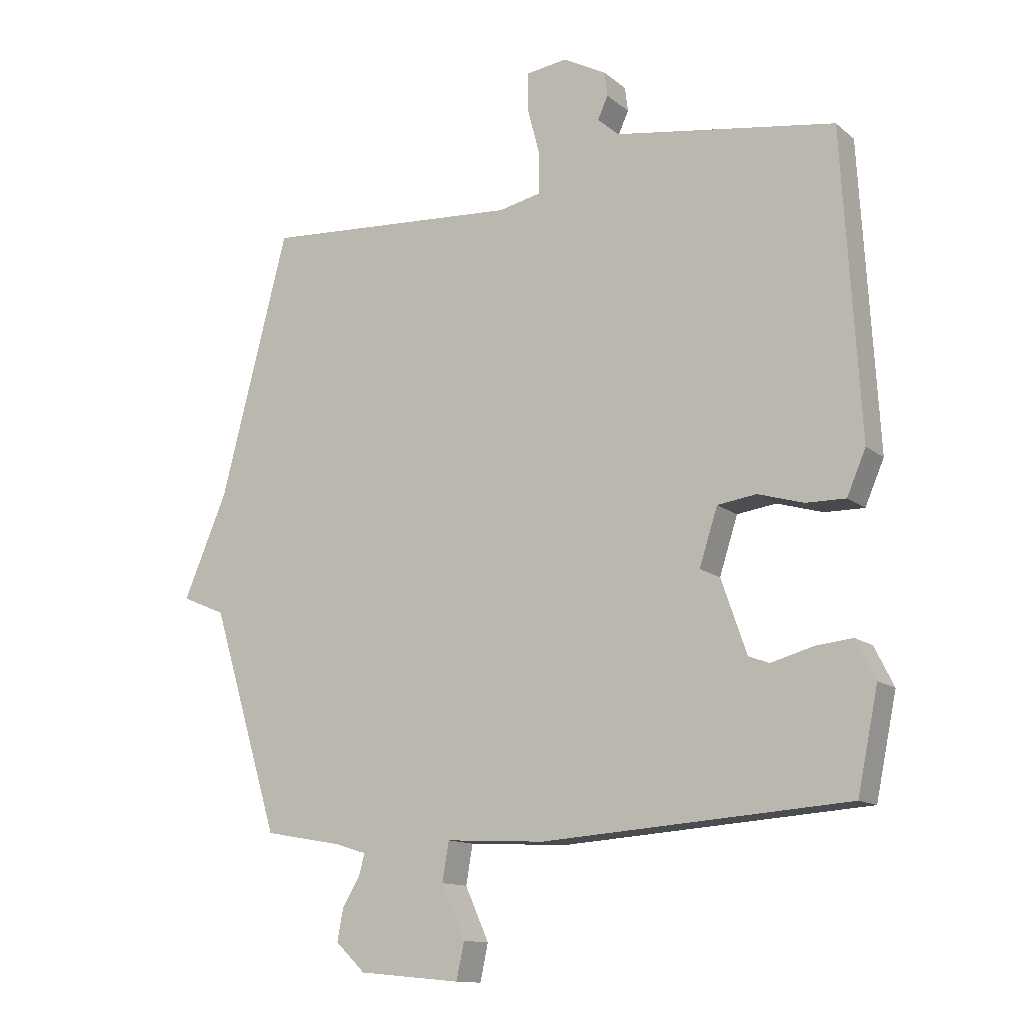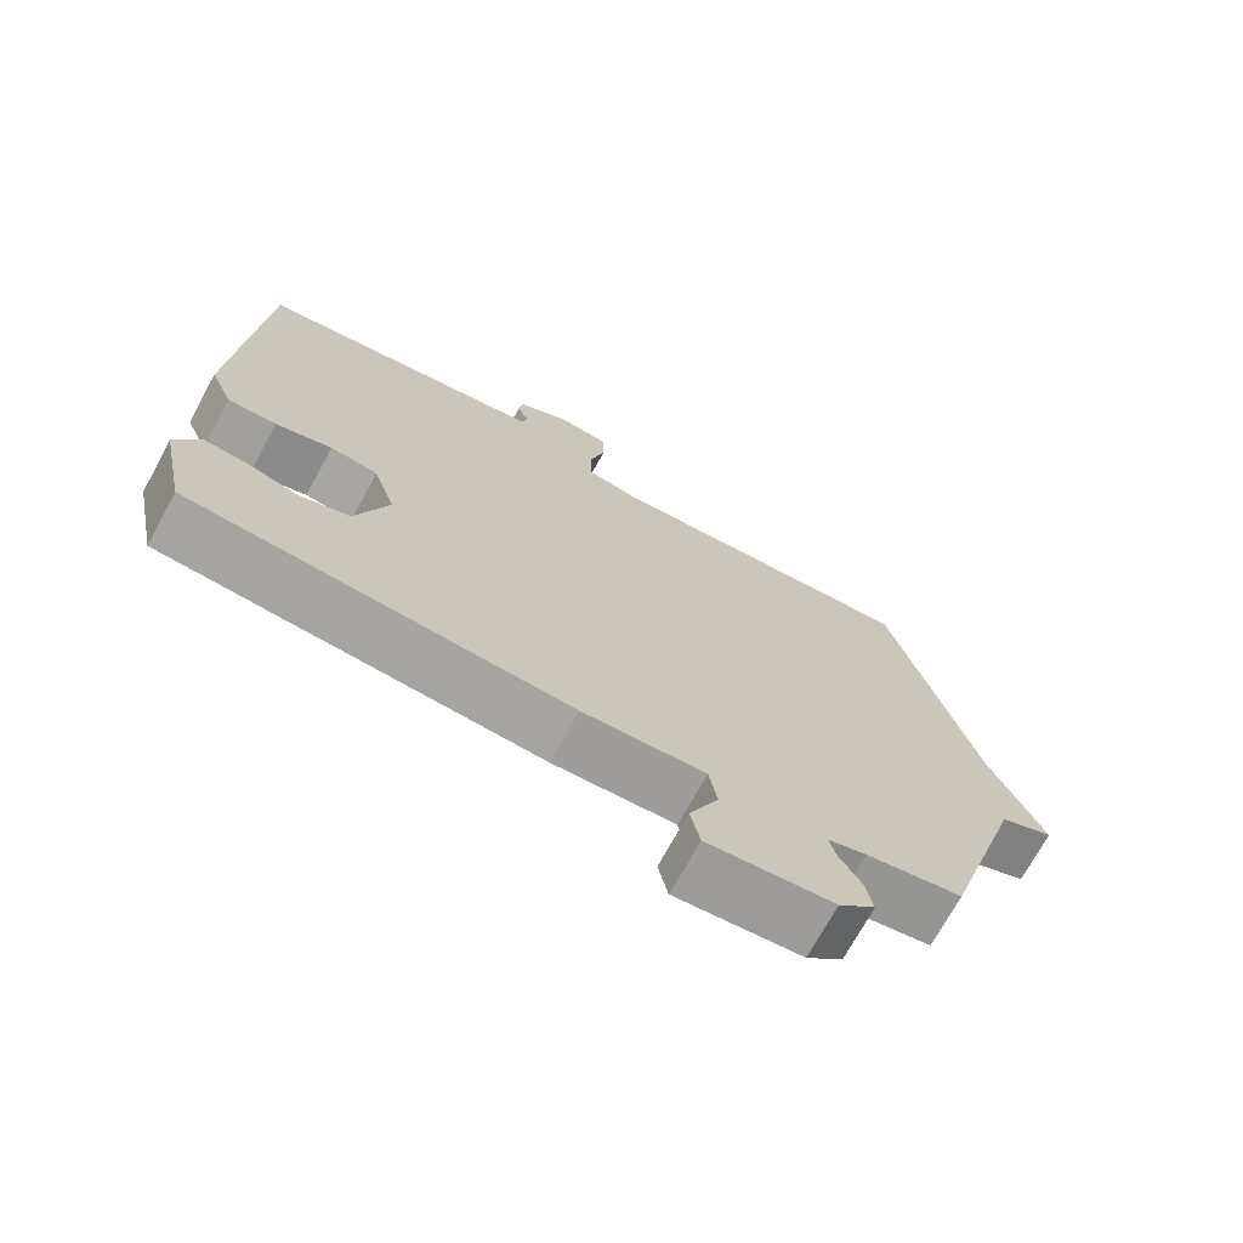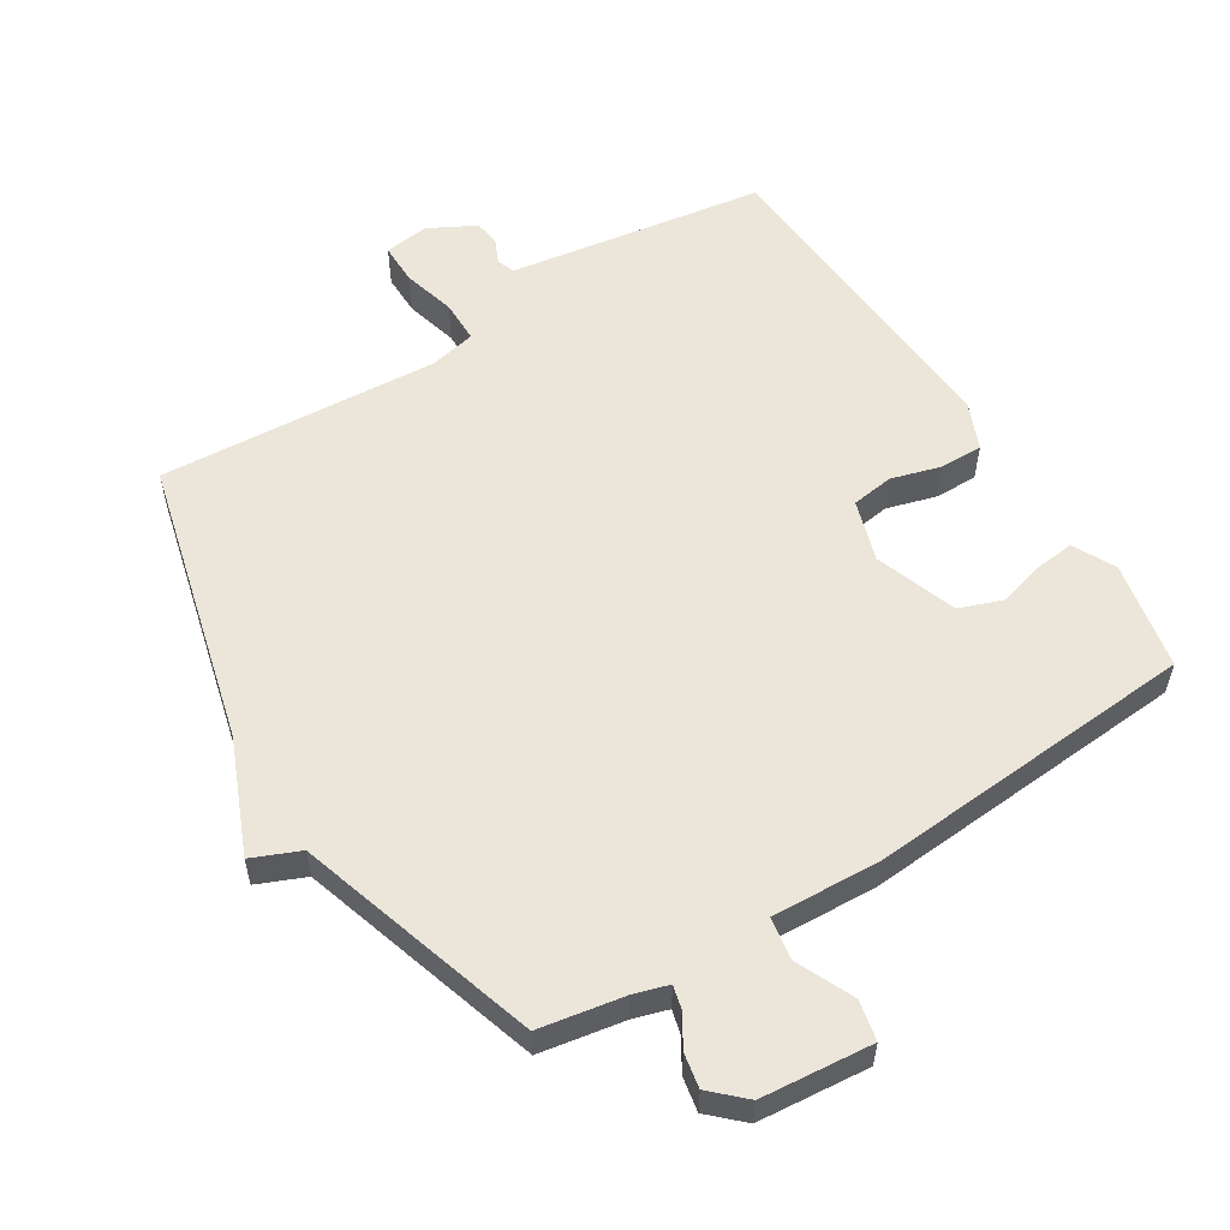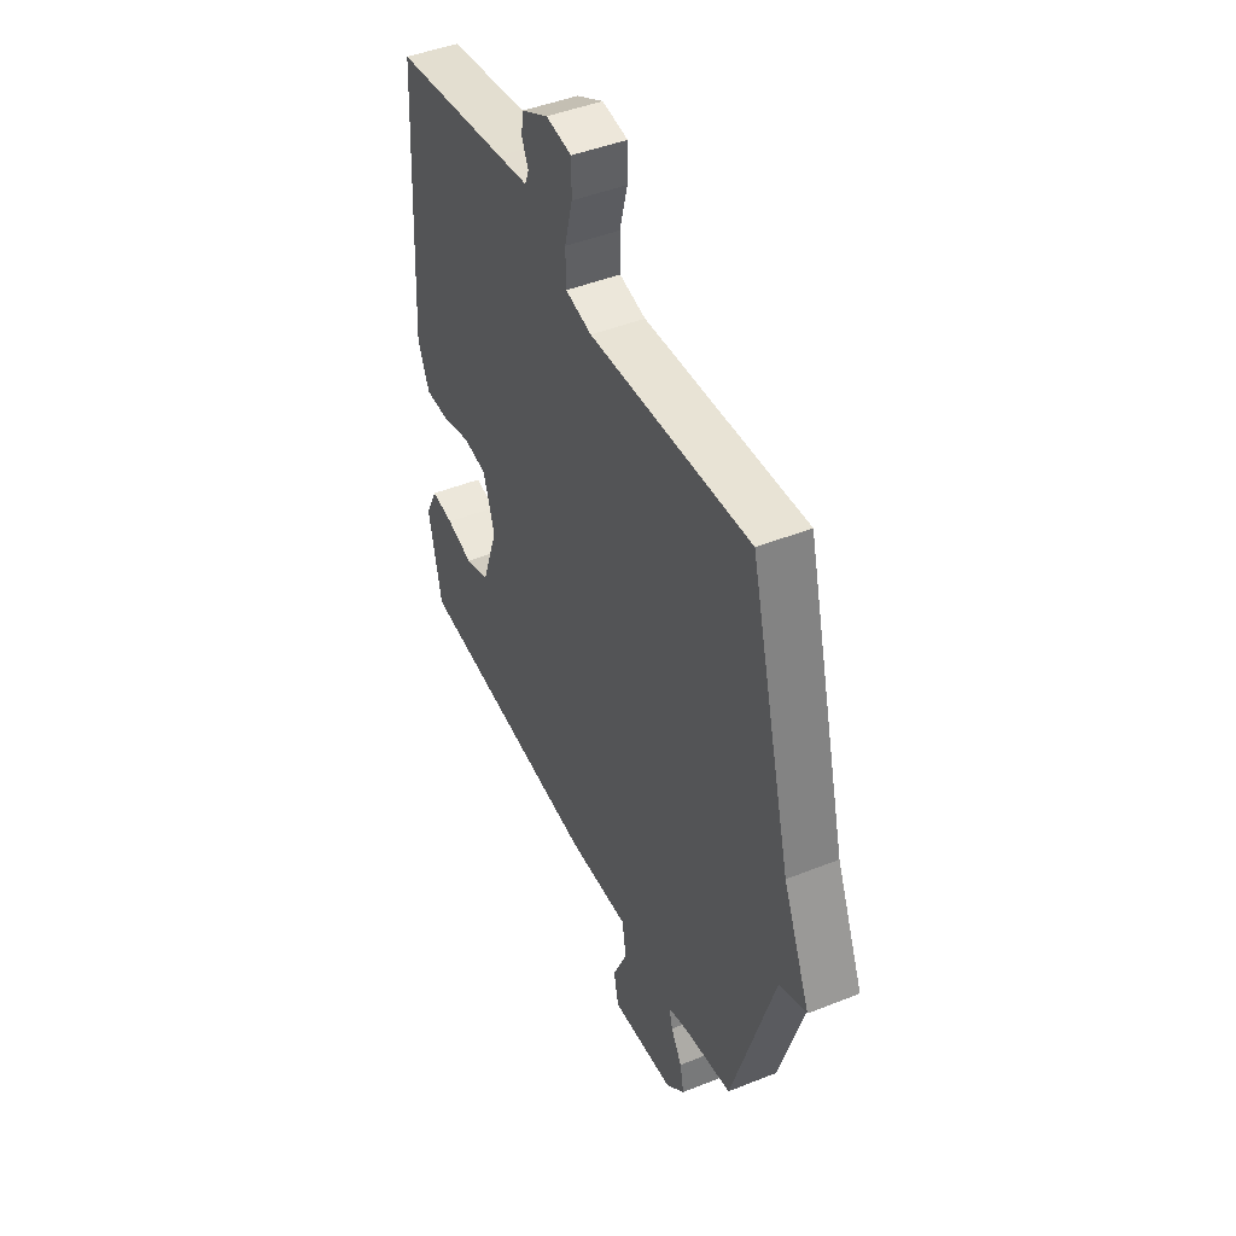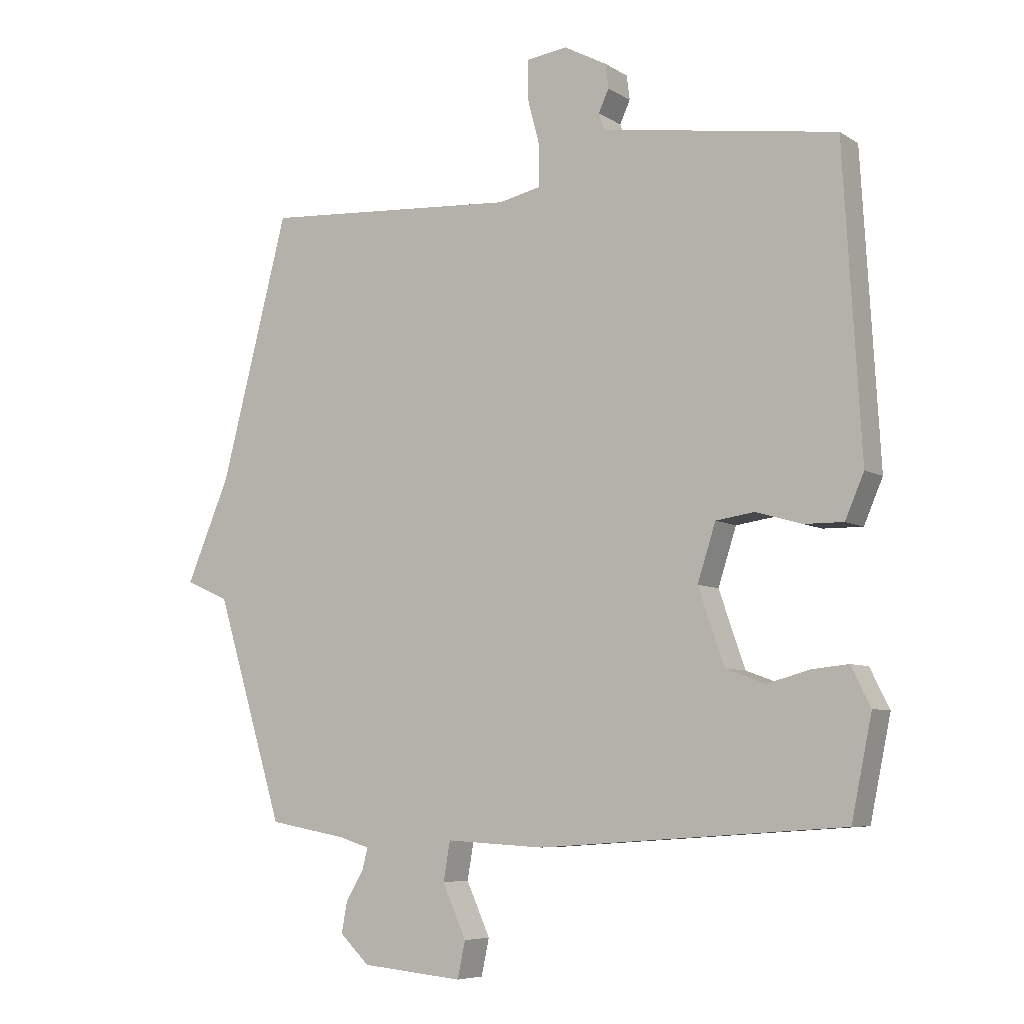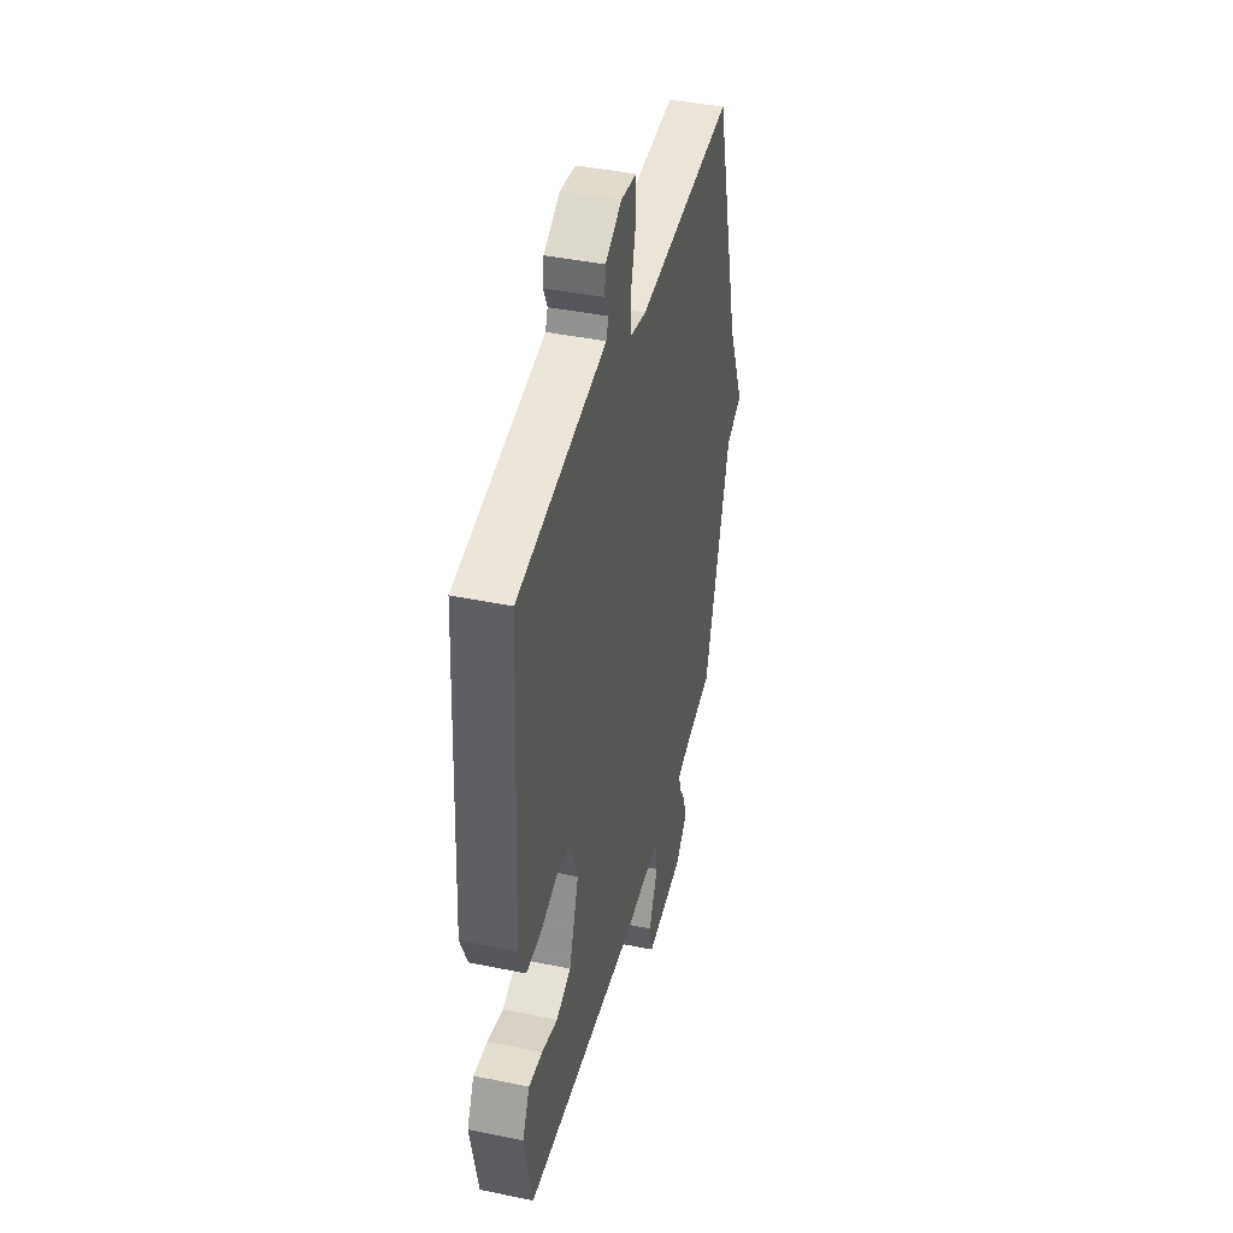
<metadata>
{"format":"obj","ext":"obj","renderer":"f3d","projection":"perspective","resolution":1024,"background":"white","views":[{"elev":-12.9,"azim":-149.8,"up":"+Z"},{"elev":-71.9,"azim":-28.7,"up":"+Z"},{"elev":56.0,"azim":147.8,"up":"+Y"},{"elev":45.6,"azim":65.3,"up":"+Z"},{"elev":-6.8,"azim":-149.1,"up":"+Z"},{"elev":41.6,"azim":-76.0,"up":"+Z"}]}
</metadata>
<code>
v -0.5 0.07 0.5
v -0.193 0.07 0.548
v -0.112 0.07 0.561
v -0.102 0.07 0.588
v -0.119 0.07 0.625
v -0.114 0.07 0.665
v -0.043 0.07 0.703
v 0.025 0.07 0.694
v 0.025 0.07 0.631
v 0.004 0.07 0.551
v 0.005 0.07 0.486
v 0.075 0.07 0.471
v 0.5 0.07 0.5
v 0.612 0.07 0.067
v 0.684 0.07 -0.102
v 0.612 0.07 -0.133
v 0.5 0.07 -0.5
v 0.372 0.07 -0.523
v 0.32 0.07 -0.539
v 0.329 0.07 -0.574
v 0.358 0.07 -0.622
v 0.368 0.07 -0.674
v 0.319 0.07 -0.721
v 0.151 0.07 -0.737
v 0.138 0.07 -0.677
v 0.177 0.07 -0.59
v 0.166 0.07 -0.526
v 0.003 0.07 -0.535
v -0.5 0.07 -0.5
v -0.534 0.07 -0.336
v -0.502 0.07 -0.272
v -0.442 0.07 -0.278
v -0.372 0.07 -0.297
v -0.307 0.07 -0.273
v -0.264 0.07 -0.149
v -0.294 0.07 -0.056
v -0.358 0.07 -0.047
v -0.433 0.07 -0.069
v -0.498 0.07 -0.07
v -0.529 0.07 0.002
v -0.5 0 0.5
v -0.193 0 0.548
v -0.112 0 0.561
v -0.102 0 0.588
v -0.119 0 0.625
v -0.114 0 0.665
v -0.043 0 0.703
v 0.025 0 0.694
v 0.025 0 0.631
v 0.004 0 0.551
v 0.005 0 0.486
v 0.075 0 0.471
v 0.5 0 0.5
v 0.612 0 0.067
v 0.684 0 -0.102
v 0.612 0 -0.133
v 0.5 0 -0.5
v 0.372 0 -0.523
v 0.32 0 -0.539
v 0.329 0 -0.574
v 0.358 0 -0.622
v 0.368 0 -0.674
v 0.319 0 -0.721
v 0.151 0 -0.737
v 0.138 0 -0.677
v 0.177 0 -0.59
v 0.166 0 -0.526
v 0.003 0 -0.535
v -0.5 0 -0.5
v -0.534 0 -0.336
v -0.502 0 -0.272
v -0.442 0 -0.278
v -0.372 0 -0.297
v -0.307 0 -0.273
v -0.264 0 -0.149
v -0.294 0 -0.056
v -0.358 0 -0.047
v -0.433 0 -0.069
v -0.498 0 -0.07
v -0.529 0 0.002
f 40 1 2
f 39 40 2
f 38 39 2
f 37 38 2
f 36 37 2 3
f 35 36 3 4
f 31 32 33
f 30 31 33
f 29 30 33
f 28 29 33
f 27 28 33
f 27 33 34
f 24 25 26
f 23 24 26
f 22 23 26
f 21 22 26
f 20 21 26
f 19 20 26 27
f 27 34 35
f 19 27 35
f 18 19 35
f 14 15 16
f 17 18 35
f 16 17 35
f 14 16 35
f 13 14 35
f 12 13 35
f 8 9 10
f 7 8 10
f 6 7 10
f 5 6 10
f 4 5 10
f 4 10 11
f 35 4 11
f 11 12 35
f 42 41 80
f 42 80 79
f 42 79 78
f 42 78 77
f 43 42 77 76
f 44 43 76 75
f 73 72 71
f 73 71 70
f 73 70 69
f 73 69 68
f 73 68 67
f 74 73 67
f 66 65 64
f 66 64 63
f 66 63 62
f 66 62 61
f 66 61 60
f 67 66 60 59
f 75 74 67
f 75 67 59
f 75 59 58
f 56 55 54
f 75 58 57
f 75 57 56
f 75 56 54
f 75 54 53
f 75 53 52
f 50 49 48
f 50 48 47
f 50 47 46
f 50 46 45
f 50 45 44
f 51 50 44
f 51 44 75
f 75 52 51
f 1 41 42 2
f 2 42 43 3
f 3 43 44 4
f 4 44 45 5
f 5 45 46 6
f 6 46 47 7
f 7 47 48 8
f 8 48 49 9
f 9 49 50 10
f 10 50 51 11
f 11 51 52 12
f 12 52 53 13
f 13 53 54 14
f 14 54 55 15
f 15 55 56 16
f 16 56 57 17
f 17 57 58 18
f 18 58 59 19
f 19 59 60 20
f 20 60 61 21
f 21 61 62 22
f 22 62 63 23
f 23 63 64 24
f 24 64 65 25
f 25 65 66 26
f 26 66 67 27
f 27 67 68 28
f 28 68 69 29
f 29 69 70 30
f 30 70 71 31
f 31 71 72 32
f 32 72 73 33
f 33 73 74 34
f 34 74 75 35
f 35 75 76 36
f 36 76 77 37
f 37 77 78 38
f 38 78 79 39
f 39 79 80 40
f 40 80 41 1

</code>
